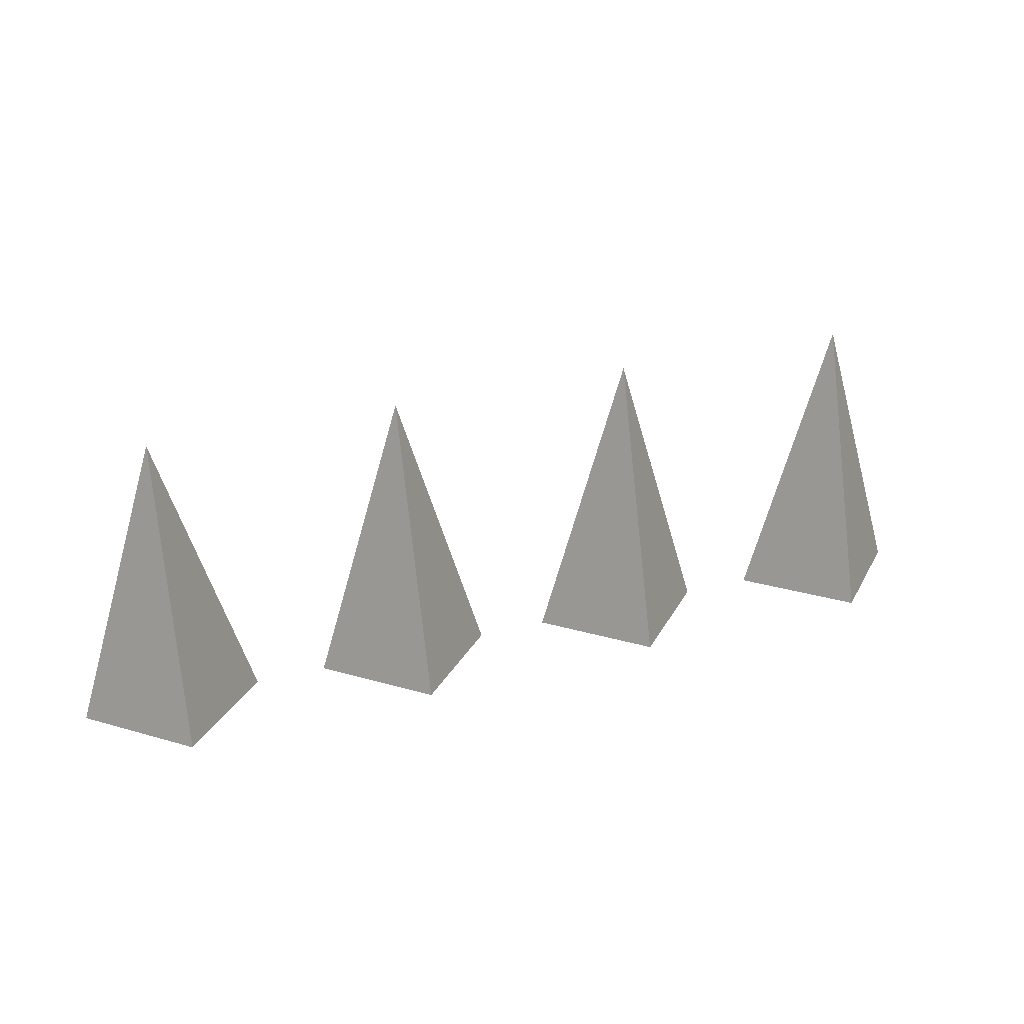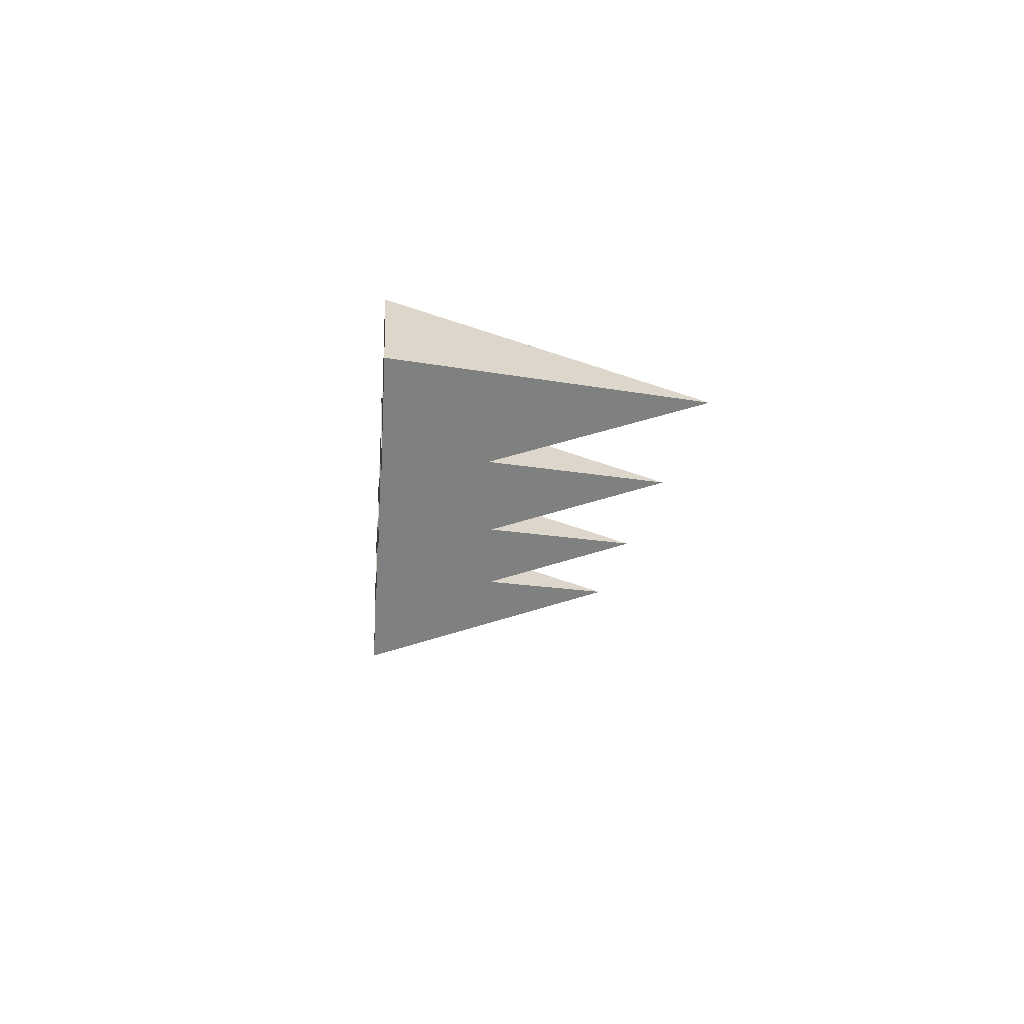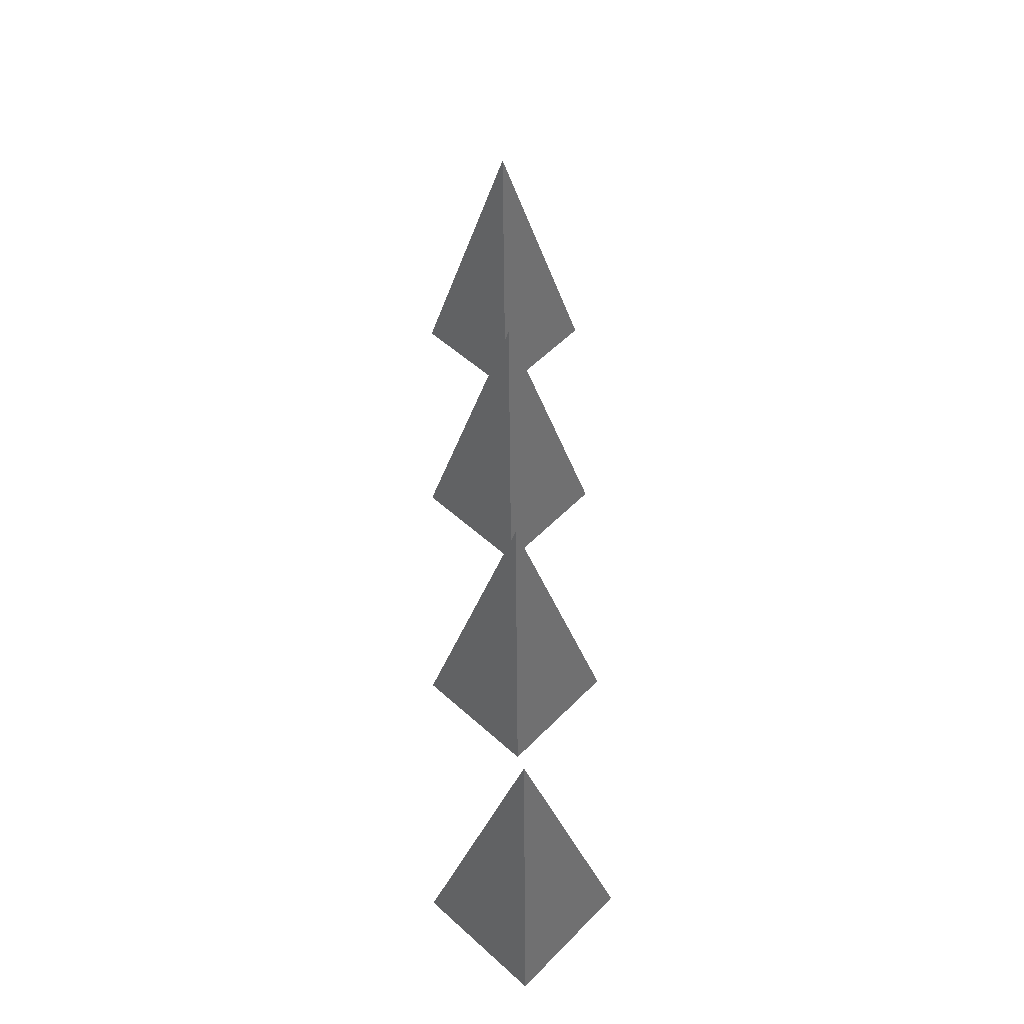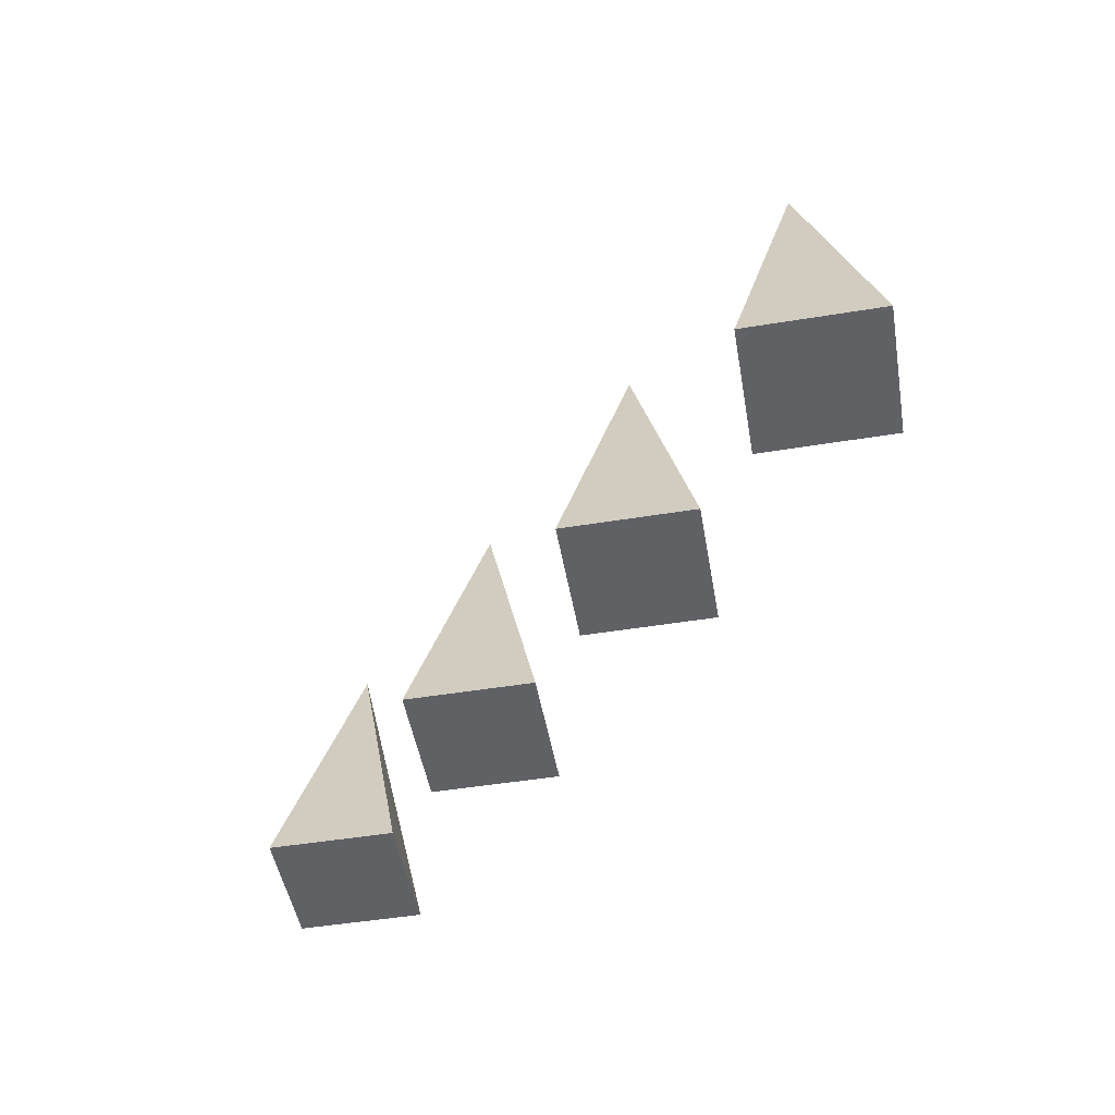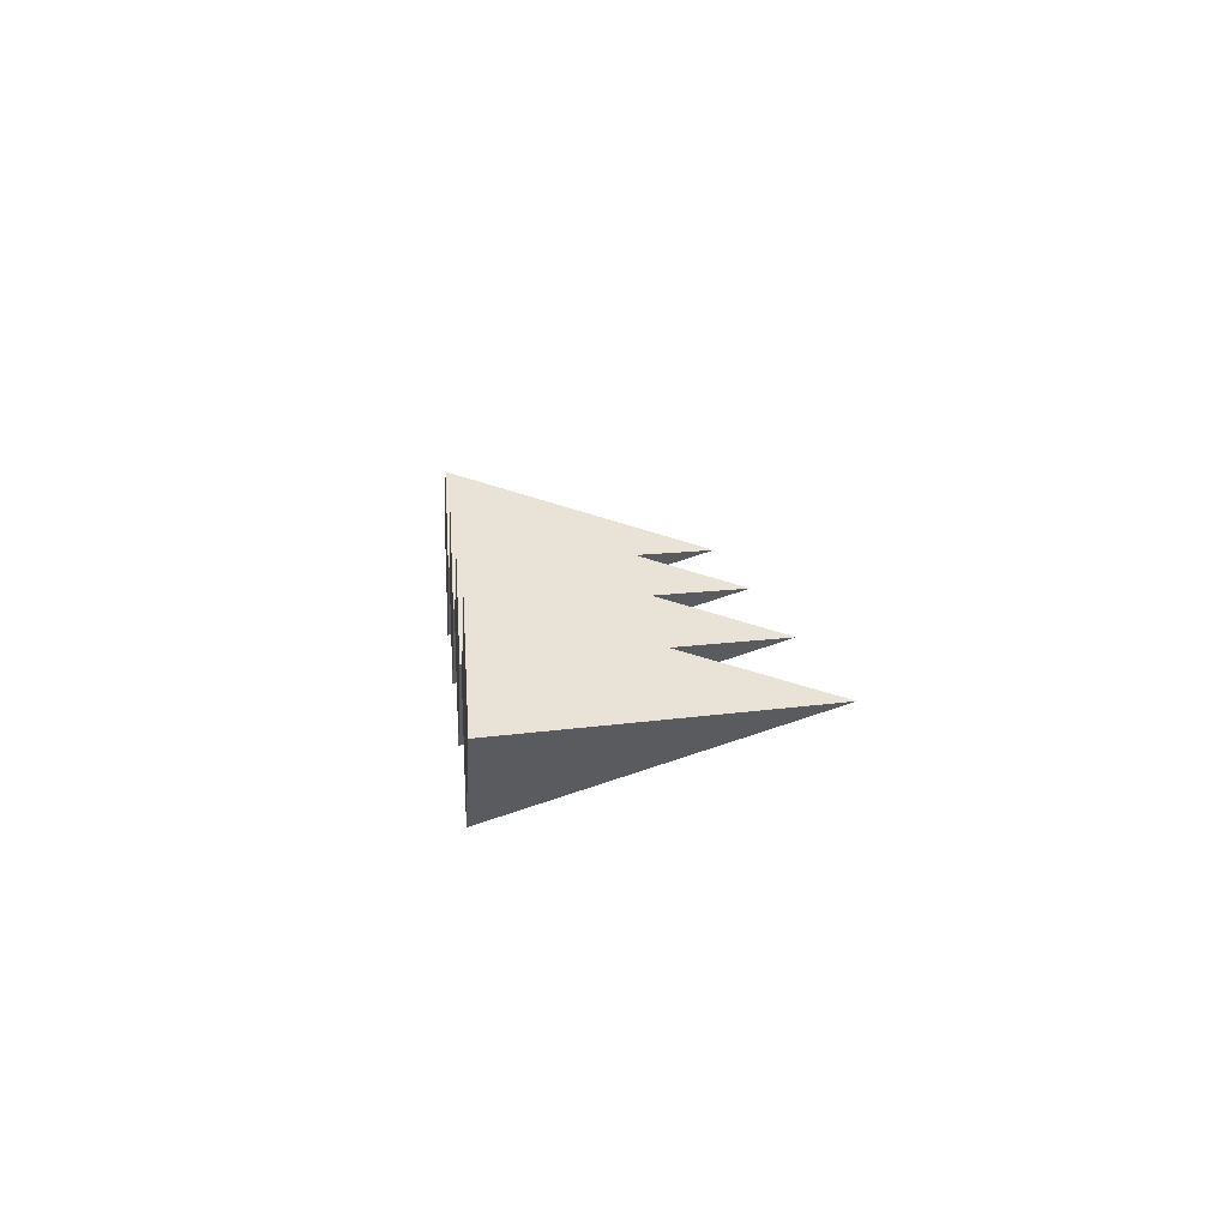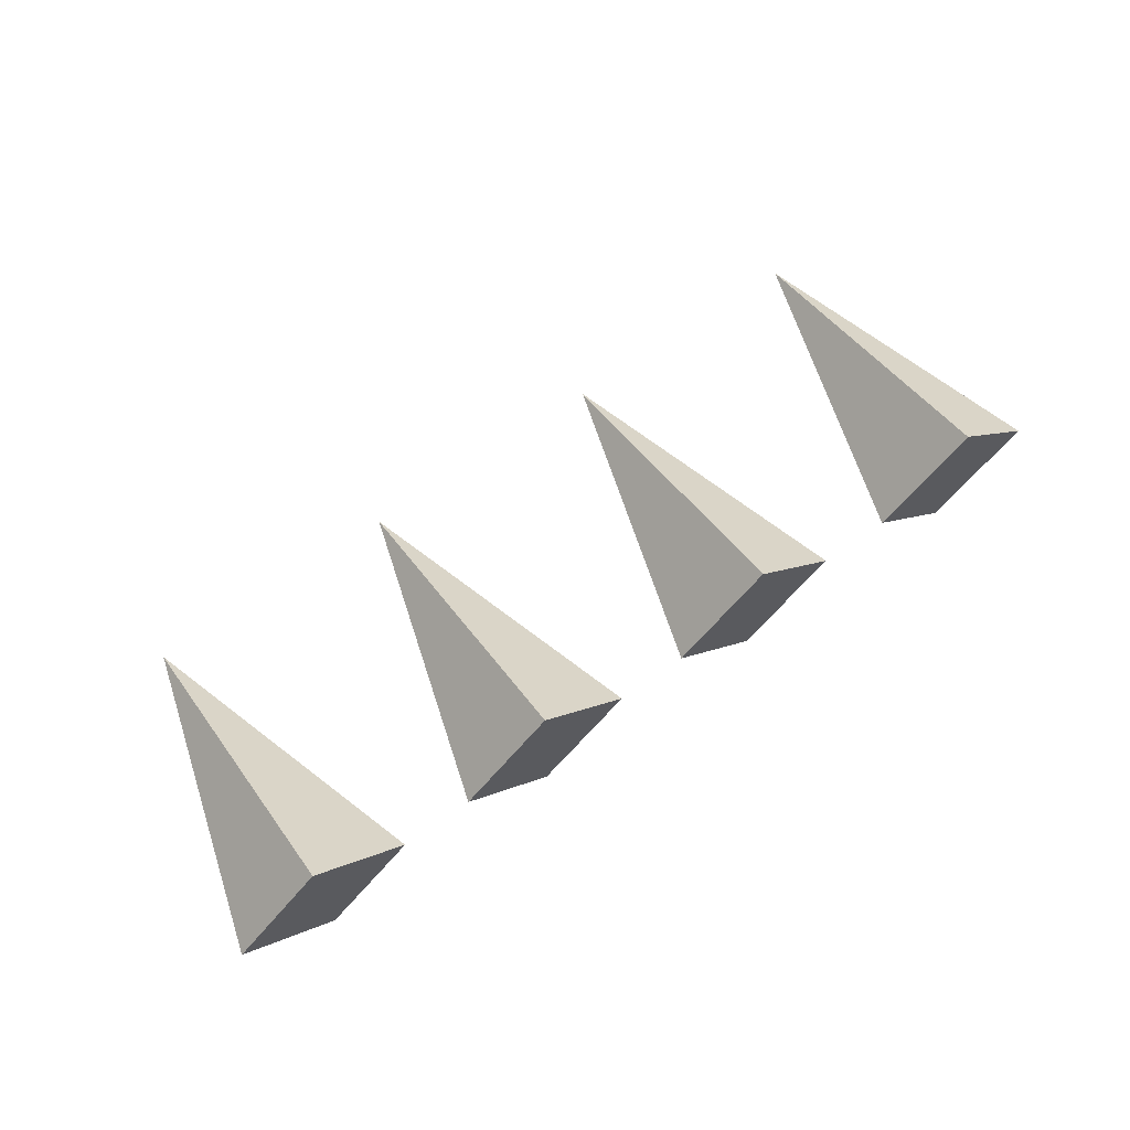
<metadata>
{"format":"obj","ext":"obj","renderer":"f3d","projection":"perspective","resolution":1024,"background":"white","views":[{"elev":28.4,"azim":-21.5,"up":"+Y"},{"elev":-15.7,"azim":85.2,"up":"+Z"},{"elev":55.1,"azim":-91.6,"up":"+Y"},{"elev":-50.2,"azim":-124.9,"up":"+Y"},{"elev":10.4,"azim":84.5,"up":"+Z"},{"elev":67.2,"azim":-35.2,"up":"+Z"}]}
</metadata>
<code>
o Cube_Cube.001
v 0 -1 0.9559
v -0.9559 -1 0
v 0.9559 -1 0
v 0 -1 -0.9559
v 0 2.118 0
v 2.677 -1 0.9559
v 1.721 -1 0
v 3.632 -1 0
v 2.677 -1 -0.9559
v 2.677 2.118 0
v 5.353 -1 0.9559
v 4.397 -1 0
v 6.309 -1 0
v 5.353 -1 -0.9559
v 5.353 2.118 0
v 8.03 -1 0.9559
v 7.074 -1 0
v 8.985 -1 0
v 8.03 -1 -0.9559
v 8.03 2.118 0
f 1 5 2
f 2 5 4
f 4 5 3
f 3 5 1
f 2 4 3 1
f 6 10 7
f 7 10 9
f 9 10 8
f 8 10 6
f 7 9 8 6
f 11 15 12
f 12 15 14
f 14 15 13
f 13 15 11
f 12 14 13 11
f 16 20 17
f 17 20 19
f 19 20 18
f 18 20 16
f 17 19 18 16

</code>
